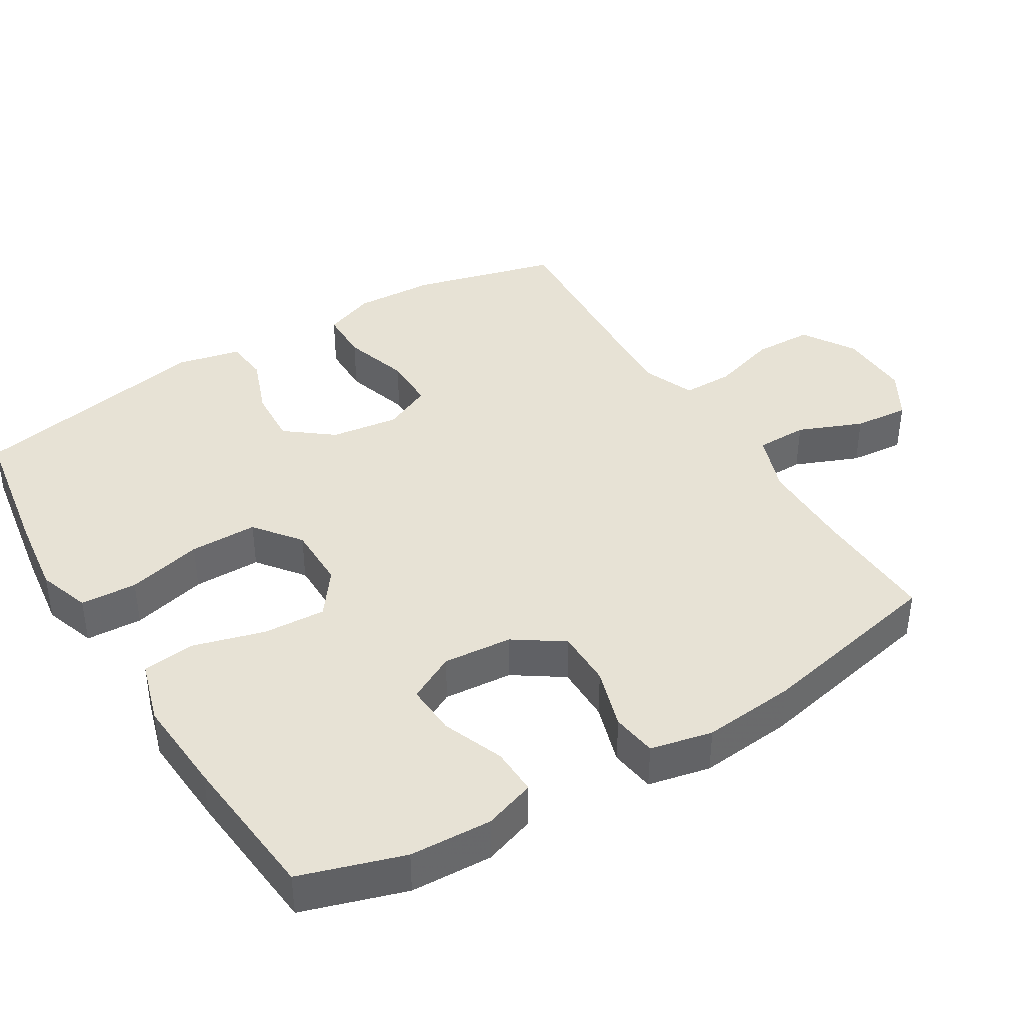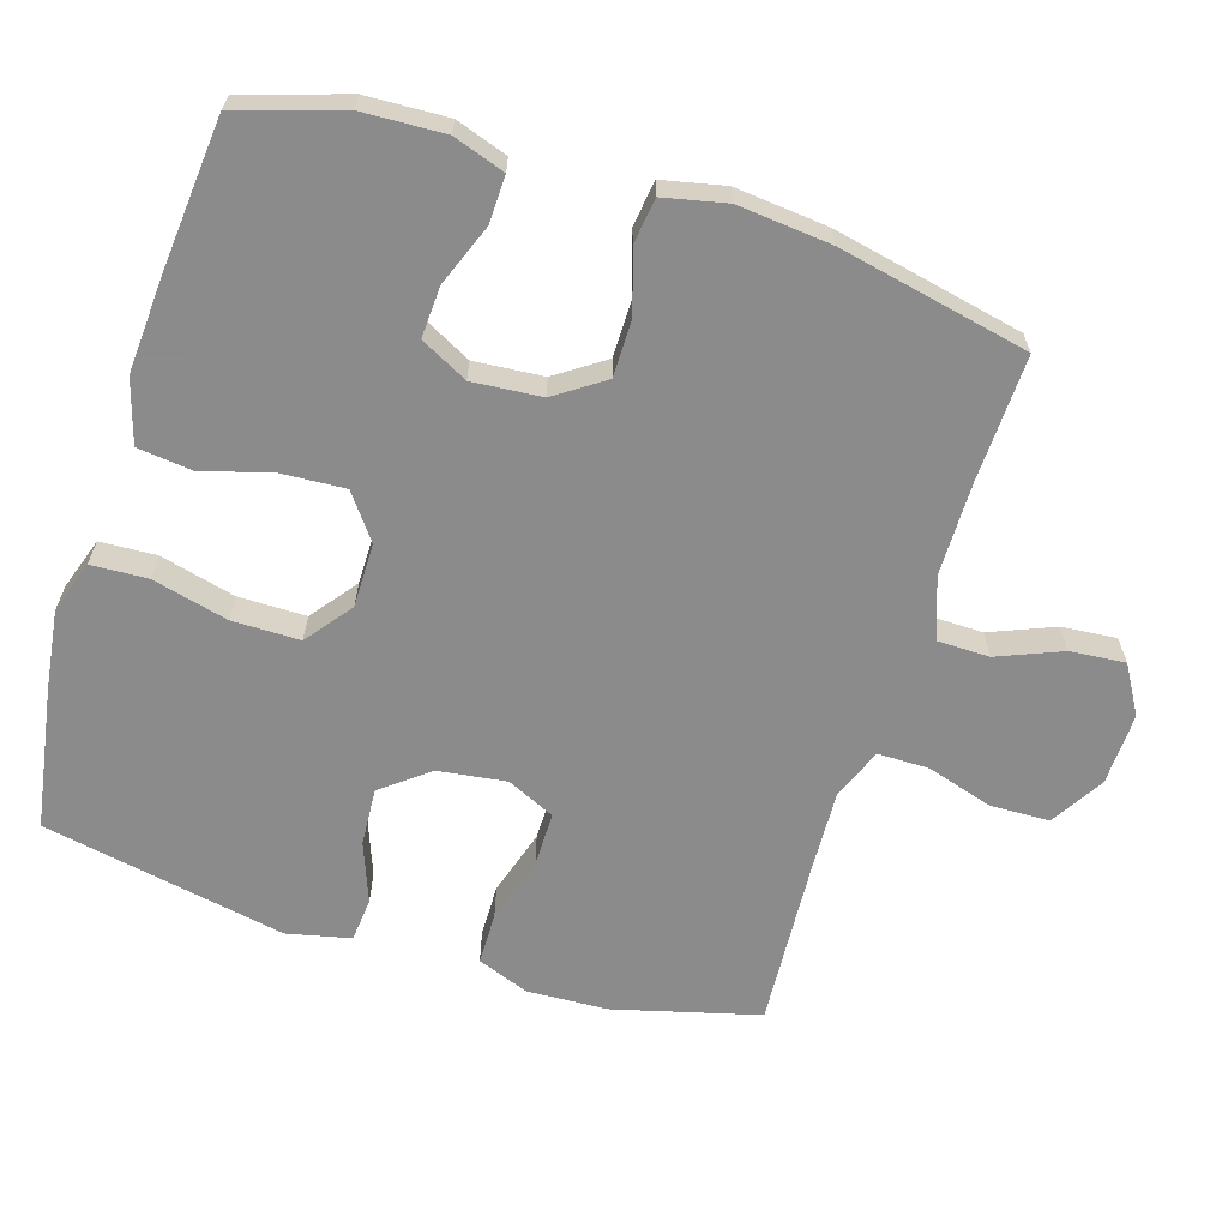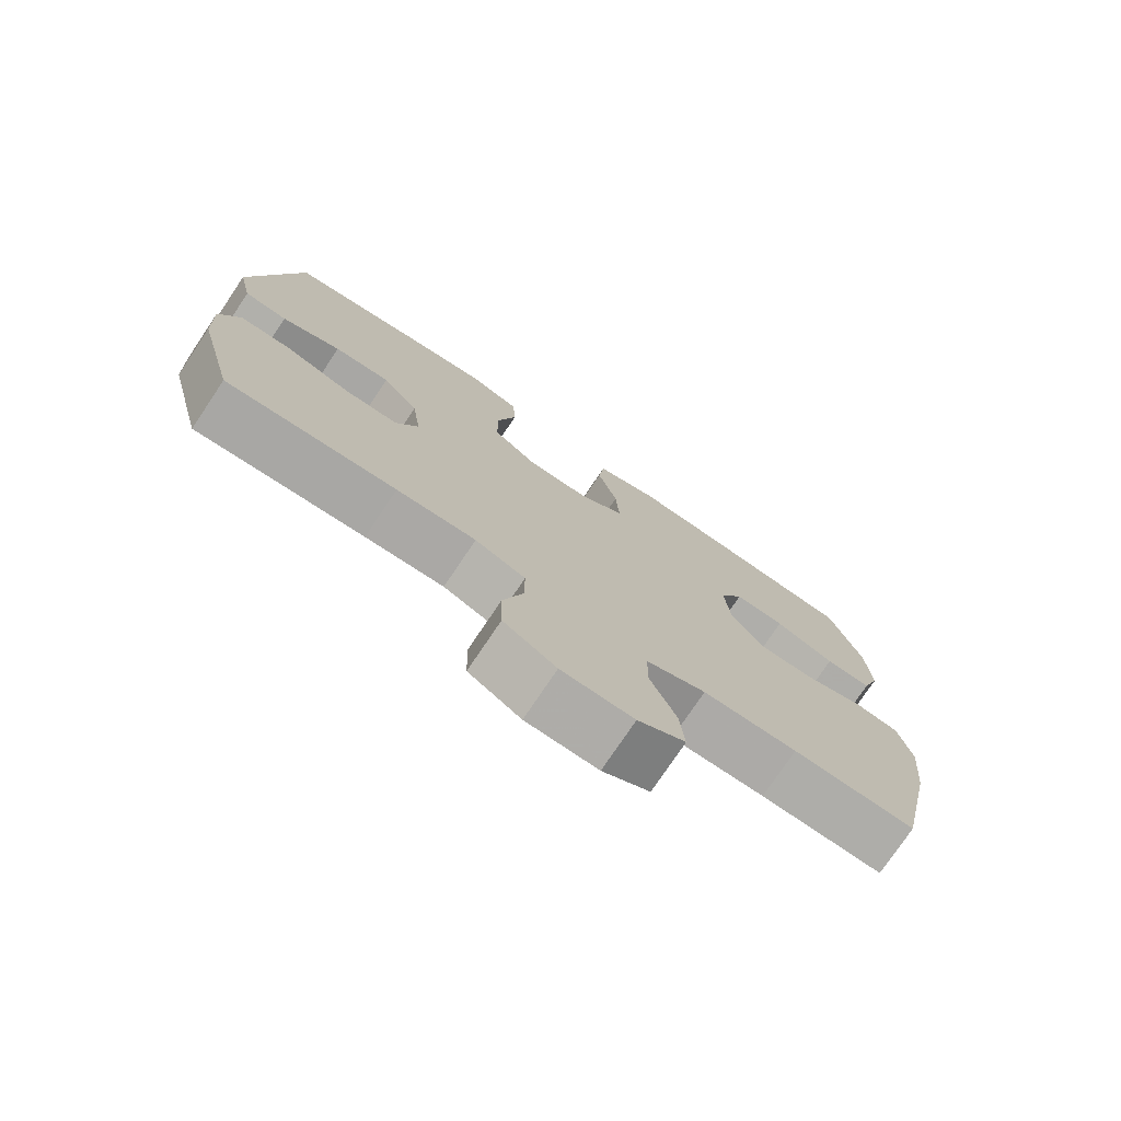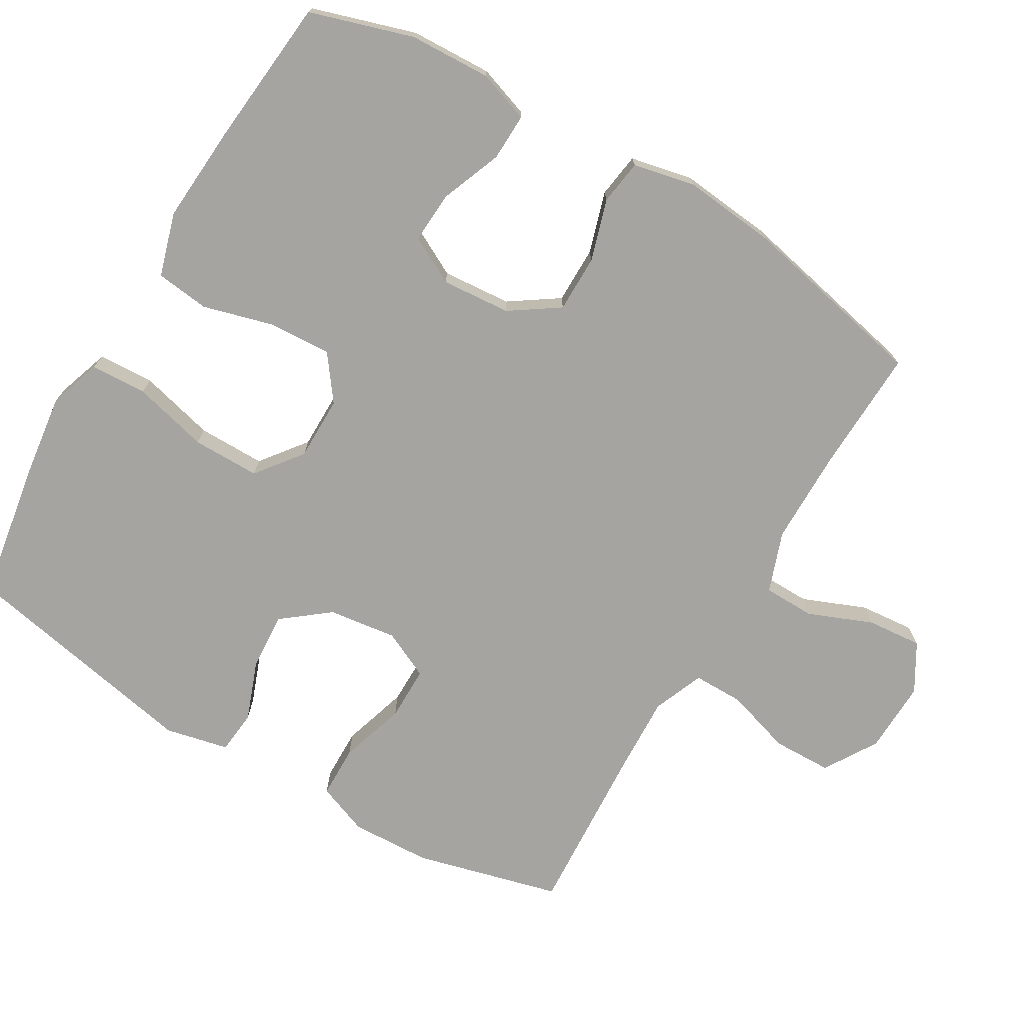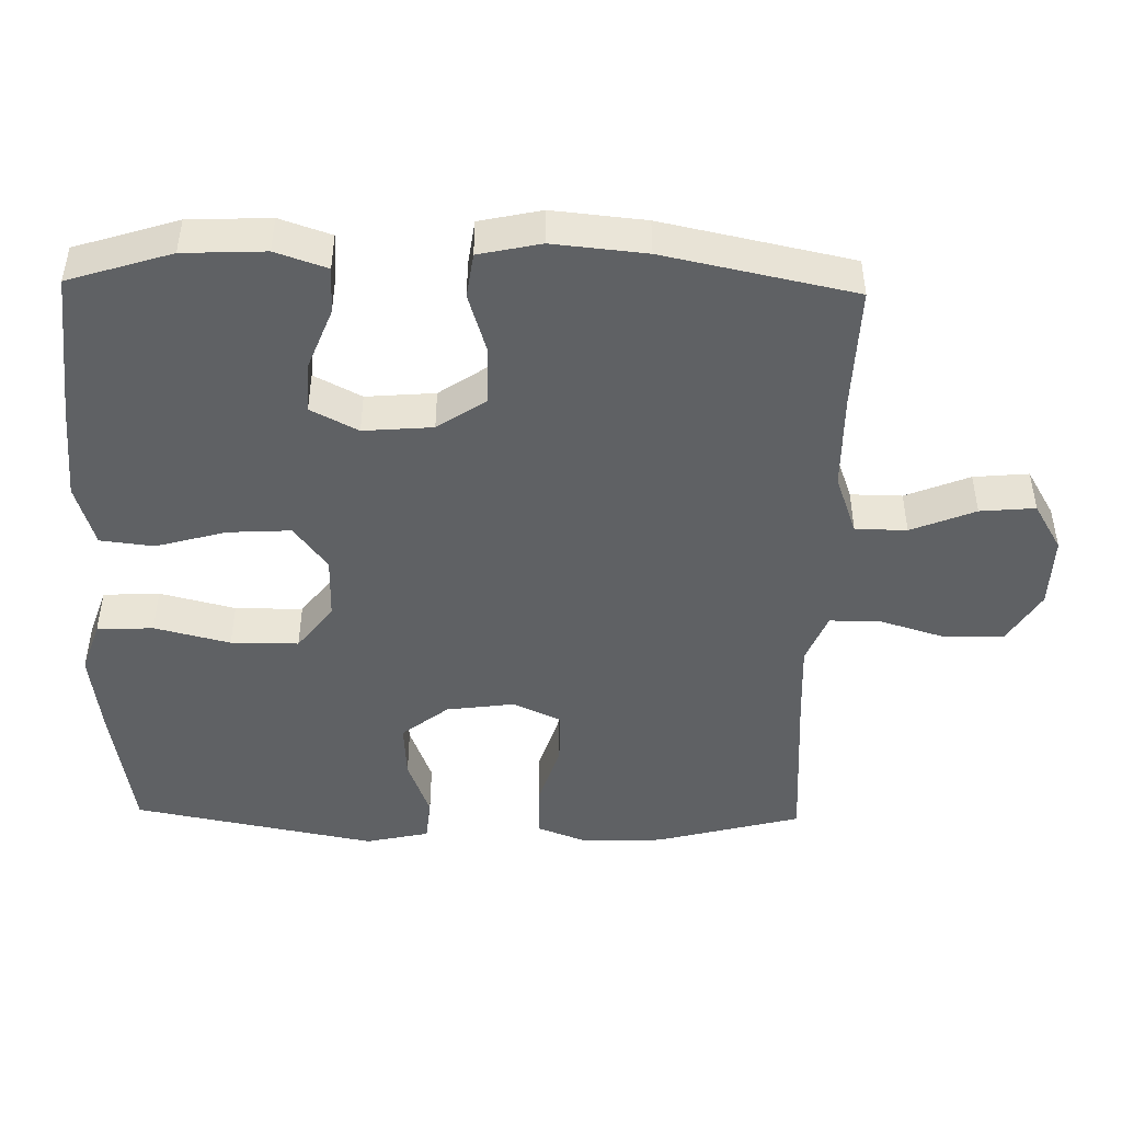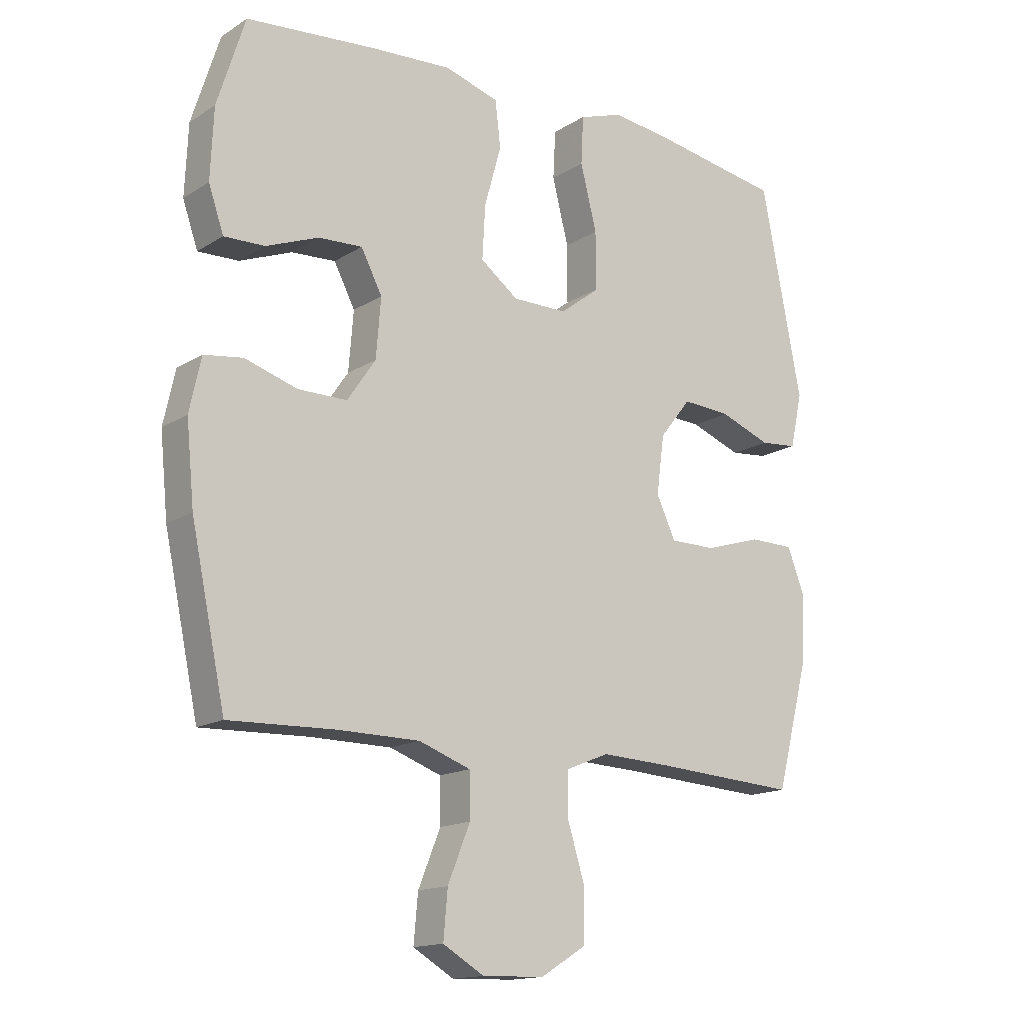
<metadata>
{"format":"obj","ext":"obj","renderer":"f3d","projection":"perspective","resolution":1024,"background":"white","views":[{"elev":40.2,"azim":58.6,"up":"+Y"},{"elev":-64.0,"azim":72.7,"up":"+Y"},{"elev":-76.3,"azim":-33.9,"up":"+Z"},{"elev":-73.3,"azim":59.4,"up":"+Y"},{"elev":-46.5,"azim":88.8,"up":"+Y"},{"elev":-15.3,"azim":142.4,"up":"+Z"}]}
</metadata>
<code>
v -0.5 0.07 0.5
v -0.3 0.07 0.533
v -0.186 0.07 0.548
v -0.112 0.07 0.523
v -0.108 0.07 0.443
v -0.135 0.07 0.336
v -0.135 0.07 0.24
v -0.07 0.07 0.19
v 0.021 0.07 0.19
v 0.084 0.07 0.237
v 0.079 0.07 0.326
v 0.051 0.07 0.426
v 0.06 0.07 0.502
v 0.15 0.07 0.529
v 0.286 0.07 0.52
v 0.5 0.07 0.5
v 0.546 0.07 0.354
v 0.551 0.07 0.238
v 0.526 0.07 0.165
v 0.459 0.07 0.167
v 0.372 0.07 0.201
v 0.299 0.07 0.205
v 0.264 0.07 0.138
v 0.272 0.07 0.04
v 0.319 0.07 -0.029
v 0.4 0.07 -0.029
v 0.487 0.07 -0.002
v 0.551 0.07 -0.011
v 0.57 0.07 -0.099
v 0.557 0.07 -0.231
v 0.5 0.07 -0.5
v 0.324 0.07 -0.494
v 0.189 0.07 -0.495
v 0.103 0.07 -0.526
v 0.102 0.07 -0.599
v 0.139 0.07 -0.69
v 0.146 0.07 -0.768
v 0.078 0.07 -0.808
v -0.025 0.07 -0.805
v -0.1 0.07 -0.759
v -0.102 0.07 -0.675
v -0.073 0.07 -0.581
v -0.073 0.07 -0.509
v -0.145 0.07 -0.48
v -0.258 0.07 -0.485
v -0.5 0.07 -0.5
v -0.554 0.07 -0.294
v -0.559 0.07 -0.18
v -0.531 0.07 -0.107
v -0.457 0.07 -0.106
v -0.363 0.07 -0.135
v -0.286 0.07 -0.135
v -0.254 0.07 -0.067
v -0.267 0.07 0.03
v -0.319 0.07 0.096
v -0.4 0.07 0.091
v -0.485 0.07 0.059
v -0.547 0.07 0.065
v -0.567 0.07 0.155
v -0.5 0 0.5
v -0.3 0 0.533
v -0.186 0 0.548
v -0.112 0 0.523
v -0.108 0 0.443
v -0.135 0 0.336
v -0.135 0 0.24
v -0.07 0 0.19
v 0.021 0 0.19
v 0.084 0 0.237
v 0.079 0 0.326
v 0.051 0 0.426
v 0.06 0 0.502
v 0.15 0 0.529
v 0.286 0 0.52
v 0.5 0 0.5
v 0.546 0 0.354
v 0.551 0 0.238
v 0.526 0 0.165
v 0.459 0 0.167
v 0.372 0 0.201
v 0.299 0 0.205
v 0.264 0 0.138
v 0.272 0 0.04
v 0.319 0 -0.029
v 0.4 0 -0.029
v 0.487 0 -0.002
v 0.551 0 -0.011
v 0.57 0 -0.099
v 0.557 0 -0.231
v 0.5 0 -0.5
v 0.324 0 -0.494
v 0.189 0 -0.495
v 0.103 0 -0.526
v 0.102 0 -0.599
v 0.139 0 -0.69
v 0.146 0 -0.768
v 0.078 0 -0.808
v -0.025 0 -0.805
v -0.1 0 -0.759
v -0.102 0 -0.675
v -0.073 0 -0.581
v -0.073 0 -0.509
v -0.145 0 -0.48
v -0.258 0 -0.485
v -0.5 0 -0.5
v -0.554 0 -0.294
v -0.559 0 -0.18
v -0.531 0 -0.107
v -0.457 0 -0.106
v -0.363 0 -0.135
v -0.286 0 -0.135
v -0.254 0 -0.067
v -0.267 0 0.03
v -0.319 0 0.096
v -0.4 0 0.091
v -0.485 0 0.059
v -0.547 0 0.065
v -0.567 0 0.155
f 4 5 6
f 3 4 6
f 2 3 6
f 1 2 6
f 59 1 6
f 58 59 6
f 57 58 6
f 56 57 6
f 55 56 6 7
f 54 55 7 8
f 53 54 8 9
f 52 53 9 10
f 49 50 51
f 48 49 51
f 47 48 51
f 46 47 51
f 45 46 51
f 44 45 51 52
f 43 44 52 10
f 40 41 42
f 39 40 42
f 38 39 42
f 37 38 42
f 36 37 42
f 35 36 42
f 42 43 10
f 35 42 10
f 34 35 10
f 30 31 32
f 29 30 32
f 28 29 32
f 27 28 32
f 26 27 32
f 25 26 32 33
f 33 34 10
f 25 33 10
f 24 25 10
f 19 20 21
f 18 19 21
f 17 18 21
f 16 17 21
f 15 16 21
f 14 15 21
f 13 14 21
f 12 13 21
f 11 12 21
f 11 21 22
f 23 24 10 11
f 11 22 23
f 65 64 63
f 65 63 62
f 65 62 61
f 65 61 60
f 65 60 118
f 65 118 117
f 65 117 116
f 65 116 115
f 66 65 115 114
f 67 66 114 113
f 68 67 113 112
f 69 68 112 111
f 110 109 108
f 110 108 107
f 110 107 106
f 110 106 105
f 110 105 104
f 111 110 104 103
f 69 111 103 102
f 101 100 99
f 101 99 98
f 101 98 97
f 101 97 96
f 101 96 95
f 101 95 94
f 69 102 101
f 69 101 94
f 69 94 93
f 91 90 89
f 91 89 88
f 91 88 87
f 91 87 86
f 91 86 85
f 92 91 85 84
f 69 93 92
f 69 92 84
f 69 84 83
f 80 79 78
f 80 78 77
f 80 77 76
f 80 76 75
f 80 75 74
f 80 74 73
f 80 73 72
f 80 72 71
f 80 71 70
f 81 80 70
f 70 69 83 82
f 82 81 70
f 1 60 61 2
f 2 61 62 3
f 3 62 63 4
f 4 63 64 5
f 5 64 65 6
f 6 65 66 7
f 7 66 67 8
f 8 67 68 9
f 9 68 69 10
f 10 69 70 11
f 11 70 71 12
f 12 71 72 13
f 13 72 73 14
f 14 73 74 15
f 15 74 75 16
f 16 75 76 17
f 17 76 77 18
f 18 77 78 19
f 19 78 79 20
f 20 79 80 21
f 21 80 81 22
f 22 81 82 23
f 23 82 83 24
f 24 83 84 25
f 25 84 85 26
f 26 85 86 27
f 27 86 87 28
f 28 87 88 29
f 29 88 89 30
f 30 89 90 31
f 31 90 91 32
f 32 91 92 33
f 33 92 93 34
f 34 93 94 35
f 35 94 95 36
f 36 95 96 37
f 37 96 97 38
f 38 97 98 39
f 39 98 99 40
f 40 99 100 41
f 41 100 101 42
f 42 101 102 43
f 43 102 103 44
f 44 103 104 45
f 45 104 105 46
f 46 105 106 47
f 47 106 107 48
f 48 107 108 49
f 49 108 109 50
f 50 109 110 51
f 51 110 111 52
f 52 111 112 53
f 53 112 113 54
f 54 113 114 55
f 55 114 115 56
f 56 115 116 57
f 57 116 117 58
f 58 117 118 59
f 59 118 60 1

</code>
